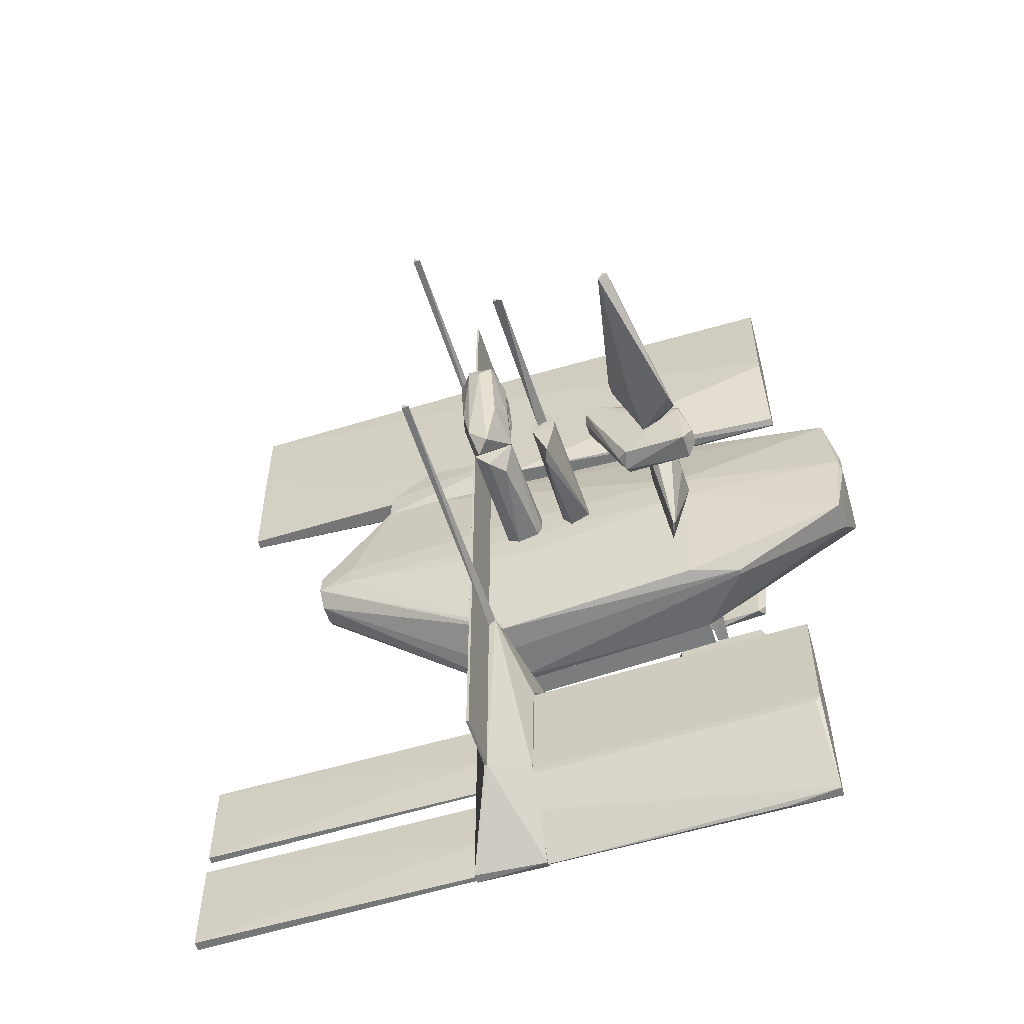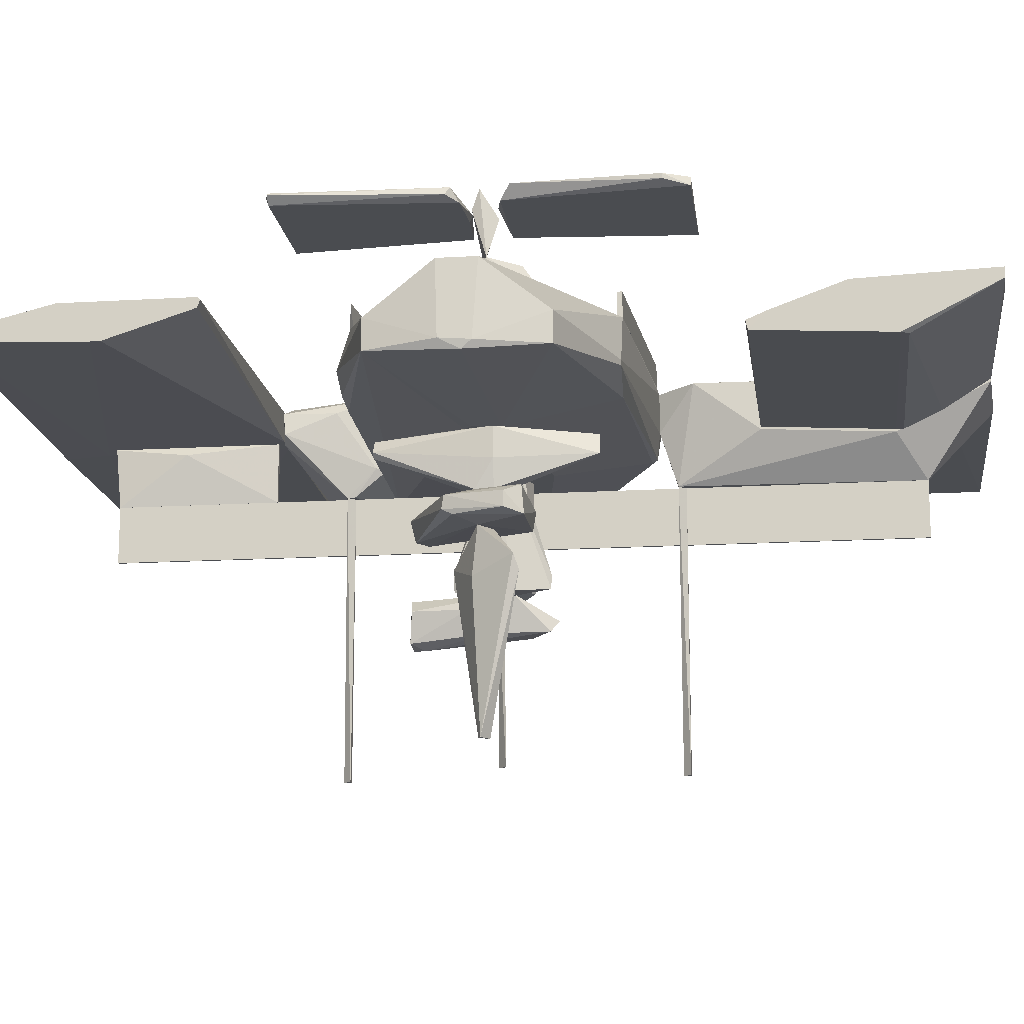
<metadata>
{"format":"obj","ext":"obj","renderer":"f3d","projection":"perspective","resolution":1024,"background":"white","views":[{"elev":-57.1,"azim":17.8,"up":"+Z"},{"elev":-15.0,"azim":97.4,"up":"+Y"}]}
</metadata>
<code>
o convex_0
v -0.06114 -0.01608 0.3174
v -0.06311 -0.06129 -0.3175
v -0.06311 -0.01608 -0.3175
v -0.06311 -0.06129 0.3174
v -0.06114 -0.06129 -0.3175
v -0.06114 -0.01608 -0.3175
v -0.06311 -0.01608 0.3174
v -0.06114 -0.06129 0.3174
f 4 5 8
f 3 2 4
f 2 3 5
f 4 2 5
f 3 1 6
f 1 5 6
f 5 3 6
f 1 3 7
f 3 4 7
f 4 1 7
f 1 4 8
f 5 1 8
o convex_1
v -0.05525 -0.0161 -0.1268
v -0.06114 -0.2402 -0.1327
v -0.06114 -0.2402 -0.1268
v -0.06114 -0.0161 -0.1327
v -0.05525 -0.2402 -0.1327
f 10 12 13
f 10 11 12
f 11 9 12
f 12 9 13
f 9 11 13
f 11 10 13
o convex_2
v -0.05525 -0.0161 0.1327
v -0.06114 -0.2402 0.1268
v -0.06114 -0.2402 0.1327
v -0.06114 -0.0161 0.1268
v -0.05525 -0.2402 0.1268
f 15 17 18
f 15 16 17
f 16 14 17
f 17 14 18
f 14 16 18
f 16 15 18
o convex_3
v 0.106 0.151 0.01081
v 0.1649 0.151 0.1523
v 0.157 0.151 0.1543
v 0.1079 0.1451 0.01278
v 0.05287 0.153 0.1504
v 0.06073 0.1451 0.1523
v 0.06467 0.1549 0.02064
v 0.1531 0.1549 0.02064
v 0.159 0.1451 0.1523
v 0.1472 0.1451 0.01474
v 0.07253 0.1451 0.01474
v 0.1629 0.153 0.1523
v 0.06467 0.149 0.02064
v 0.1551 0.149 0.02458
f 27 28 32
f 21 23 24
f 19 25 26
f 20 21 27
f 21 24 27
f 24 22 27
f 22 19 28
f 19 26 28
f 27 22 28
f 19 22 29
f 22 24 29
f 25 19 29
f 21 20 30
f 23 21 30
f 25 23 30
f 26 25 30
f 20 26 30
f 24 23 31
f 23 25 31
f 29 24 31
f 25 29 31
f 26 20 32
f 20 27 32
f 28 26 32
o convex_4
v 0.1335 -0.1242 -0.02654
v 0.08629 -0.1124 0.02654
v 0.08235 -0.1124 0.02654
v 0.1099 -0.2382 0.004909
v 0.1177 -0.1242 0.008842
v 0.102 -0.08686 -0.004909
v 0.1059 -0.2382 -0.002946
v 0.1177 -0.08686 0.004909
v 0.1 -0.1262 -0.004909
v 0.1354 -0.1124 -0.0226
v 0.1138 -0.2382 0.002946
v 0.08235 -0.1242 0.02457
f 41 39 44
f 35 34 40
f 34 37 40
f 38 35 40
f 38 33 41
f 33 39 41
f 33 38 42
f 40 37 42
f 38 40 42
f 34 36 43
f 37 34 43
f 39 33 43
f 36 39 43
f 33 42 43
f 42 37 43
f 34 35 44
f 36 34 44
f 35 38 44
f 39 36 44
f 38 41 44
o convex_5
v 0.1138 0.08417 0.09926
v -0.05525 0.06451 0.08354
v -0.05525 0.0822 0.08354
v -0.05525 0.06451 0.113
v 0.1138 0.06451 0.09731
v -0.05525 0.0822 0.113
v 0.1079 0.06451 0.1012
f 45 50 51
f 47 46 48
f 47 45 49
f 46 47 49
f 48 46 49
f 45 47 50
f 47 48 50
f 50 48 51
f 49 45 51
f 48 49 51
o convex_6
v 0.05287 0.149 -0.1484
v 0.1649 0.153 -0.1327
v 0.1649 0.149 -0.1327
v 0.07253 0.153 -0.01278
v 0.1472 0.1451 -0.01474
v 0.1551 0.1549 -0.02261
v 0.05287 0.153 -0.1504
v 0.06073 0.1451 -0.1523
v 0.07253 0.1451 -0.01474
v 0.159 0.1451 -0.1523
v 0.06467 0.1549 -0.02064
v 0.1551 0.153 -0.1523
v 0.1118 0.153 -0.008846
f 57 62 64
f 54 53 57
f 56 54 57
f 52 58 59
f 52 59 60
f 59 56 60
f 53 54 61
f 54 56 61
f 56 59 61
f 58 52 62
f 57 58 62
f 52 60 62
f 60 55 62
f 57 53 63
f 58 57 63
f 59 58 63
f 53 61 63
f 61 59 63
f 56 57 64
f 55 60 64
f 60 56 64
f 62 55 64
o convex_7
v -0.04738 -0.134 0.01869
v -0.012 -0.1183 0.03046
v -0.01397 -0.1183 0.07371
v -0.04541 -0.1065 -0.00687
v -0.02576 -0.134 -0.03046
v -0.03952 -0.1439 0.07567
v -0.04738 -0.1144 0.07567
v -0.012 -0.1065 -0.002941
v -0.01987 -0.1419 0.07567
v -0.02576 -0.1085 0.07567
v -0.03558 -0.1242 -0.03637
v -0.05131 -0.1301 0.07174
v -0.04149 -0.136 -0.01474
v -0.0179 -0.136 0.01475
v -0.02969 -0.1458 0.06585
v -0.05131 -0.1183 0.02064
f 68 77 80
f 67 66 72
f 66 67 73
f 71 70 73
f 71 73 74
f 68 71 74
f 72 68 74
f 67 72 74
f 73 67 74
f 68 72 75
f 72 69 75
f 65 70 76
f 70 71 76
f 70 65 77
f 68 75 77
f 75 69 77
f 72 66 78
f 69 72 78
f 66 73 78
f 78 73 79
f 73 70 79
f 77 69 79
f 70 77 79
f 69 78 79
f 71 68 80
f 65 76 80
f 76 71 80
f 77 65 80
o convex_8
v -0.03362 -0.1026 -0.01867
v -0.02576 -0.08684 0.01867
v -0.03166 -0.08684 0.01867
v -0.03362 -0.01608 -0.01671
v -0.012 -0.01608 -0.004913
v -0.04542 -0.01608 0.008843
v -0.012 -0.1065 -0.002947
v -0.04542 -0.1065 -0.006877
v -0.0179 -0.01608 0.01474
v -0.04345 -0.1065 0.01081
v -0.02183 -0.09076 -0.01867
v -0.01594 -0.1065 0.01277
v -0.04345 -0.01608 -0.01081
v -0.03755 -0.01608 0.01671
v -0.01594 -0.01608 -0.01277
v -0.012 -0.01608 0.006877
v -0.03755 -0.09863 0.01867
f 94 86 97
f 85 84 86
f 81 87 88
f 85 86 89
f 86 88 90
f 88 87 90
f 81 84 91
f 87 81 91
f 89 82 92
f 90 87 92
f 84 81 93
f 86 84 93
f 81 88 93
f 88 86 93
f 83 82 94
f 82 89 94
f 89 86 94
f 84 85 95
f 85 87 95
f 91 84 95
f 87 91 95
f 87 85 96
f 85 89 96
f 92 87 96
f 89 92 96
f 82 83 97
f 86 90 97
f 92 82 97
f 90 92 97
f 83 94 97
o convex_9
v 0.02338 -0.1164 0.002949
v 0.01552 -0.2441 -0.000982
v 0.01552 -0.2441 0.002949
v 0.01552 -0.1164 -0.000982
v 0.02338 -0.2441 -0.002949
f 99 101 102
f 99 100 101
f 100 98 101
f 101 98 102
f 98 100 102
f 100 99 102
o convex_10
v 0.01552 -0.01608 -0.01081
v 0.02142 -0.1006 0.03637
v 0.01749 -0.1006 0.03637
v 0.02142 -0.1124 -0.03637
v 0.03124 -0.01608 0.002947
v 0.007656 -0.01608 0.000975
v 0.009623 -0.1144 -0.004912
v 0.02928 -0.1144 0.004912
v 0.01355 -0.01608 0.01081
v 0.01749 -0.1006 -0.03637
v 0.03124 -0.01608 -0.002947
v 0.01749 -0.1124 0.03637
v 0.007656 -0.06523 0.002947
v 0.02928 -0.1144 -0.004912
f 113 110 116
f 107 103 108
f 107 104 110
f 105 104 111
f 104 107 111
f 108 105 111
f 107 108 111
f 108 103 112
f 106 109 112
f 109 108 112
f 103 107 113
f 107 110 113
f 112 103 113
f 106 112 113
f 104 105 114
f 110 104 114
f 109 110 114
f 105 108 115
f 108 109 115
f 114 105 115
f 109 114 115
f 109 106 116
f 110 109 116
f 106 113 116
o convex_11
v 0.04894 -0.07898 0.04422
v 0.1433 -0.06916 -0.01669
v 0.1433 -0.08095 -0.01669
v 0.0804 -0.06916 -0.03243
v 0.06271 -0.06326 0.05602
v 0.1335 -0.07898 0.0285
v 0.08433 -0.08488 -0.03047
v 0.06271 -0.08488 0.05799
v 0.1197 -0.06129 0.006887
v 0.1354 -0.08488 -0.03047
v 0.08236 -0.06326 -0.0285
v 0.1354 -0.06326 -0.0285
v 0.1354 -0.06916 0.02653
v 0.1177 -0.08685 0.004926
v 0.04894 -0.06719 0.04619
v 0.06466 -0.06916 0.06192
v 0.0509 -0.08488 0.05013
v 0.1335 -0.08291 0.02063
v 0.07647 -0.07898 -0.0285
f 123 133 135
f 118 119 126
f 123 120 126
f 121 125 127
f 118 126 128
f 126 120 128
f 120 127 128
f 127 125 128
f 119 118 129
f 122 119 129
f 125 121 129
f 118 128 129
f 128 125 129
f 123 126 130
f 127 120 131
f 121 127 131
f 124 122 132
f 129 121 132
f 122 129 132
f 121 131 132
f 132 131 133
f 123 130 133
f 130 124 133
f 131 117 133
f 124 132 133
f 119 122 134
f 122 124 134
f 126 119 134
f 124 130 134
f 130 126 134
f 120 123 135
f 117 131 135
f 131 120 135
f 133 117 135
o convex_12
v 0.1177 -0.01608 0.01474
v 0.1059 -0.06129 -0.01079
v 0.1099 -0.03574 -0.08156
v 0.09611 -0.01608 0.00883
v 0.1099 -0.03378 0.08156
v 0.1197 -0.06129 0.006866
v 0.09808 -0.06129 0.004902
v 0.1236 -0.01608 -0.006866
v 0.1059 -0.02002 -0.08156
v 0.1059 -0.02002 0.08156
v 0.1138 -0.02984 0.08156
v 0.1236 -0.03967 -0.006866
v 0.09611 -0.03967 -0.00883
v 0.1118 -0.03574 -0.08156
v 0.1197 -0.06129 -0.006866
f 137 149 150
f 138 137 142
f 137 141 142
f 141 140 142
f 139 136 143
f 138 142 144
f 139 143 144
f 136 139 145
f 139 142 145
f 142 140 145
f 143 136 145
f 143 145 146
f 140 141 146
f 145 140 146
f 146 141 147
f 143 146 147
f 142 139 148
f 144 142 148
f 139 144 148
f 137 138 149
f 138 144 149
f 144 143 149
f 143 147 149
f 149 147 150
f 141 137 150
f 147 141 150
o convex_13
v -0.09065 0.05272 -0.3253
v -0.3245 0.04486 -0.3705
v -0.3245 0.05272 -0.3705
v -0.3245 0.04486 -0.288
v -0.09065 0.04682 -0.3705
v -0.3245 0.05272 -0.288
v -0.09065 0.04682 -0.288
v -0.09065 0.04486 -0.3351
v -0.09065 0.05075 -0.3705
v -0.09065 0.05075 -0.288
f 157 151 160
f 153 152 154
f 152 153 155
f 151 153 156
f 153 154 156
f 156 154 157
f 155 151 157
f 155 157 158
f 154 152 158
f 152 155 158
f 157 154 158
f 153 151 159
f 151 155 159
f 155 153 159
f 151 156 160
f 156 157 160
o convex_14
v -0.09063 0.05075 -0.2251
v -0.3245 0.04486 -0.2703
v -0.3245 0.05075 -0.2703
v -0.3245 0.04486 -0.1897
v -0.09063 0.04682 -0.2703
v -0.3245 0.05075 -0.1897
v -0.09063 0.04682 -0.1897
v -0.09063 0.04486 -0.2349
v -0.09063 0.04879 -0.2703
v -0.09063 0.04879 -0.1897
f 167 161 170
f 163 162 164
f 162 163 165
f 161 163 166
f 163 164 166
f 166 164 167
f 165 161 167
f 165 167 168
f 164 162 168
f 162 165 168
f 167 164 168
f 163 161 169
f 161 165 169
f 165 163 169
f 161 166 170
f 166 167 170
o convex_15
v -0.04149 0.06255 -0.1406
v -0.06311 -0.01608 -0.3174
v -0.09063 0.04485 -0.3705
v -0.03362 0.05861 -0.3646
v -0.05525 -0.01608 -0.1268
v -0.08473 0.04879 -0.113
v -0.03362 0.01537 -0.2938
v -0.08866 0.05468 -0.3332
v -0.03362 0.02128 -0.1917
v -0.09063 0.04485 -0.1897
v -0.06901 0.06255 -0.1445
v -0.06114 -0.01608 -0.1268
v -0.03559 0.06058 -0.1406
v -0.05525 0.05861 -0.113
v -0.03362 0.05272 -0.3666
v -0.05525 0.02715 -0.113
v -0.08473 0.05272 -0.113
v -0.09063 0.05272 -0.3705
v -0.06114 -0.01608 -0.3174
v -0.06311 -0.01608 -0.1897
v -0.06114 0.05861 -0.3214
v -0.08473 0.04092 -0.1229
f 180 182 192
f 177 174 179
f 175 177 179
f 173 172 180
f 171 174 181
f 172 175 182
f 174 171 183
f 179 174 183
f 175 179 183
f 171 181 184
f 183 171 184
f 174 177 185
f 182 175 186
f 176 182 186
f 175 183 186
f 184 176 186
f 183 184 186
f 180 176 187
f 181 178 187
f 176 184 187
f 184 181 187
f 173 180 188
f 185 173 188
f 174 185 188
f 180 187 188
f 187 178 188
f 172 173 189
f 175 172 189
f 177 175 189
f 173 185 189
f 185 177 189
f 180 172 190
f 172 182 190
f 182 180 190
f 181 174 191
f 178 181 191
f 174 188 191
f 188 178 191
f 176 180 192
f 182 176 192
o convex_16
v 0.2003 0.03503 -0.2054
v 0.157 0.05468 -0.3666
v -0.03362 0.05468 -0.3666
v 0.1964 0.01537 -0.2997
v -0.03362 0.02323 -0.1917
v -0.03362 0.05271 -0.2605
v -0.03362 0.01734 -0.2997
v 0.2003 0.05468 -0.2605
v 0.2003 0.02127 -0.1917
v 0.2003 0.05862 -0.3646
v -0.03362 0.05862 -0.3627
v -0.02968 0.04092 -0.2231
v 0.2003 0.05075 -0.3646
v -0.03362 0.0311 -0.3293
v 0.1983 0.02913 -0.1897
v 0.2003 0.01537 -0.2939
v -0.03362 0.02717 -0.1917
v -0.03362 0.01734 -0.2938
f 208 197 210
f 195 197 198
f 197 195 199
f 200 193 201
f 200 201 202
f 194 195 202
f 195 198 203
f 198 200 203
f 200 202 203
f 202 195 203
f 193 200 204
f 200 198 204
f 195 194 205
f 202 201 205
f 194 202 205
f 199 195 206
f 196 199 206
f 195 205 206
f 205 196 206
f 201 193 207
f 197 201 207
f 193 204 207
f 201 197 208
f 196 205 208
f 205 201 208
f 198 197 209
f 204 198 209
f 197 207 209
f 207 204 209
f 199 196 210
f 197 199 210
f 196 208 210
o convex_17
v 0.1315 0.007515 0.1012
v -0.08473 0.04878 -0.113
v -0.08473 0.05468 -0.113
v -0.1633 0.001614 0.1012
v -0.05524 0.06451 0.1012
v 0.2475 0.001614 -0.06387
v 0.2553 0.06254 0.01472
v -0.2243 -0.01411 -0.006862
v -0.1476 0.06451 -0.008812
v 0.1138 0.06451 -0.09925
v -0.05524 0.005543 -0.1111
v 0.1236 -0.01608 0.008826
v 0.2475 0.001614 0.06583
v 0.1079 0.06451 0.1012
v -0.2243 0.02519 0.002933
v -0.1142 -0.008215 0.1012
v -0.1456 0.05074 0.08351
v 0.1531 0.01537 -0.1012
v -0.01983 -0.01411 -0.03438
v 0.2475 0.0252 -0.06387
v -0.05524 0.06451 -0.1111
v 0.2475 0.0252 0.06583
v 0.2553 0.06254 -0.01471
v 0.2553 -0.002314 -0.00294
v -0.2243 -0.002314 -0.01865
v 0.1138 0.003579 -0.09925
v 0.1197 -0.01608 -0.01276
v -0.1948 -0.01608 0.008847
v -0.1633 -0.008215 0.1012
v -0.2243 0.01538 0.01866
v 0.1531 0.01931 0.1012
v -0.2243 0.02127 -0.01276
v -0.1476 0.06451 0.008847
v 0.1177 -0.01608 0.01472
v -0.2243 -0.01214 0.01277
v -0.1948 -0.01608 -0.006862
v -0.05524 0.05861 -0.113
v -0.05524 0.003579 -0.1071
v -0.1496 0.02325 0.1012
v 0.2573 0.005551 0.01275
v 0.1059 0.003579 0.1012
v 0.2573 0.003586 -0.01078
v -0.05524 0.02716 -0.113
v -0.2243 0.01341 -0.01865
v -0.03754 -0.01608 0.01669
v 0.1138 0.06451 0.09924
v -0.07682 0.03502 -0.113
v -0.2243 -0.00035 0.02063
v 0.1531 0.01931 -0.1012
f 228 247 259
f 214 211 215
f 219 215 220
f 215 211 224
f 220 215 224
f 211 214 226
f 216 228 230
f 213 219 231
f 219 220 231
f 220 217 233
f 230 220 233
f 223 222 234
f 213 212 235
f 221 218 235
f 218 225 235
f 228 216 236
f 221 228 236
f 229 236 237
f 216 234 237
f 234 222 237
f 236 216 237
f 237 222 238
f 226 214 239
f 225 218 240
f 227 225 240
f 211 223 241
f 224 211 241
f 223 232 241
f 219 213 242
f 225 219 242
f 235 225 242
f 215 219 243
f 219 225 243
f 227 215 243
f 225 227 243
f 222 223 244
f 223 226 244
f 238 222 244
f 218 238 245
f 238 239 245
f 240 218 245
f 229 237 246
f 238 218 246
f 237 238 246
f 212 213 247
f 213 231 247
f 231 220 247
f 218 221 248
f 221 236 248
f 236 229 248
f 246 218 248
f 229 246 248
f 214 215 249
f 215 227 249
f 240 214 249
f 227 240 249
f 232 223 250
f 217 232 250
f 233 217 250
f 223 234 250
f 223 211 251
f 211 226 251
f 226 223 251
f 216 230 252
f 230 233 252
f 234 216 252
f 233 250 252
f 250 234 252
f 228 221 253
f 212 247 253
f 247 228 253
f 213 235 254
f 242 213 254
f 235 242 254
f 226 239 255
f 239 238 255
f 244 226 255
f 238 244 255
f 217 220 256
f 220 224 256
f 232 217 256
f 224 241 256
f 241 232 256
f 235 212 257
f 221 235 257
f 212 253 257
f 253 221 257
f 239 214 258
f 214 240 258
f 245 239 258
f 240 245 258
f 220 230 259
f 230 228 259
f 247 220 259
o convex_18
v -0.04935 0.05271 0.1838
v -0.1634 -0.008215 0.1012
v -0.1634 -0.008215 0.1248
v -0.05525 -0.01608 0.1268
v -0.05132 0.06451 0.1012
v -0.1476 0.02912 0.1484
v -0.126 -0.008215 0.1543
v -0.05132 0.003579 0.1012
v -0.1496 0.02325 0.1012
v -0.04542 0.03502 0.1818
v -0.06902 0.05665 0.1838
v -0.1476 0.02519 0.1563
v -0.06902 0.02912 0.1838
v -0.1555 0.02519 0.115
v -0.05525 -0.01608 0.1327
v -0.06509 0.06058 0.1799
v -0.04542 0.05074 0.1405
v -0.05525 0.06451 0.1012
v -0.1142 -0.008215 0.1012
v -0.05525 0.02912 0.1838
v -0.04935 0.005543 0.1091
v -0.07688 0.03502 0.1838
f 266 272 281
f 262 261 263
f 261 264 267
f 264 261 268
f 262 266 271
f 270 265 271
f 260 270 272
f 261 262 273
f 268 261 273
f 262 271 273
f 271 265 273
f 262 263 274
f 266 262 274
f 260 264 275
f 270 260 275
f 265 270 275
f 264 260 276
f 260 269 276
f 264 268 277
f 273 265 277
f 268 273 277
f 275 264 277
f 265 275 277
f 263 261 278
f 261 267 278
f 267 263 278
f 269 260 279
f 272 266 279
f 260 272 279
f 266 274 279
f 274 269 279
f 263 267 280
f 267 264 280
f 274 263 280
f 269 274 280
f 264 276 280
f 276 269 280
f 271 266 281
f 270 271 281
f 272 270 281
o convex_19
v -0.05918 0.03109 0.3214
v -0.06311 -0.01607 0.1897
v -0.06115 -0.01607 0.1897
v -0.05918 0.03109 0.1897
v -0.07097 0.03109 0.2585
v -0.06311 -0.01607 0.3174
v -0.05328 0.02323 0.2624
v -0.06507 0.03109 0.1897
v -0.06507 0.03109 0.3214
v -0.06115 -0.01607 0.3174
v -0.07097 0.02323 0.2624
f 287 290 292
f 284 283 285
f 282 285 286
f 283 284 287
f 284 285 288
f 285 282 288
f 285 283 289
f 286 285 289
f 283 286 289
f 282 286 290
f 287 282 290
f 282 287 291
f 287 284 291
f 284 288 291
f 288 282 291
f 286 283 292
f 283 287 292
f 290 286 292
o convex_20
v 0.2003 0.04486 0.3666
v -0.07487 0.03306 0.1838
v -0.07487 0.05272 0.1838
v -0.3245 0.03306 0.3705
v -0.03757 0.06255 0.2939
v 0.2003 0.06255 0.1917
v 0.2003 0.03306 0.2605
v -0.3245 0.04289 0.1897
v -0.3245 0.04093 0.3705
v 0.2003 0.037 0.3685
v -0.03562 0.06255 0.1917
v 0.2003 0.06255 0.2939
v -0.3245 0.03503 0.1897
v -0.05329 0.0311 0.1838
v -0.07291 0.0311 0.3312
v -0.06505 0.05861 0.3214
v 0.2003 0.05468 0.1917
v -0.3245 0.03306 0.288
v -0.3245 0.04289 0.2703
v -0.08668 0.03306 0.3705
v -0.03757 0.04486 0.3666
v 0.2003 0.04289 0.3705
v 0.2003 0.06058 0.1897
v -0.07096 0.0311 0.1838
v 0.2003 0.03306 0.2683
v -0.07096 0.05468 0.1838
f 315 306 318
f 298 293 299
f 295 294 300
f 300 296 301
f 299 293 302
f 297 298 303
f 300 297 303
f 298 297 304
f 293 298 304
f 300 294 305
f 296 300 305
f 294 295 306
f 297 301 308
f 293 304 308
f 304 297 308
f 298 299 309
f 299 306 309
f 296 305 310
f 307 296 310
f 297 300 311
f 301 297 311
f 300 301 311
f 301 296 312
f 296 307 312
f 307 302 312
f 308 301 313
f 293 308 313
f 302 293 314
f 301 312 314
f 312 302 314
f 293 313 314
f 313 301 314
f 303 298 315
f 298 309 315
f 309 306 315
f 305 294 316
f 294 306 316
f 306 307 316
f 310 305 316
f 307 310 316
f 299 302 317
f 306 299 317
f 302 307 317
f 307 306 317
f 295 300 318
f 300 303 318
f 306 295 318
f 303 315 318
o convex_21
v 0.1138 0.08417 -0.09534
v -0.05525 0.06451 -0.1111
v -0.05525 0.0822 -0.1111
v -0.05525 0.06451 -0.08158
v 0.1138 0.06451 -0.09926
v -0.05525 0.0822 -0.08158
v 0.1138 0.06451 -0.09534
v 0.1138 0.08417 -0.09926
f 323 321 326
f 321 320 322
f 320 321 323
f 322 320 323
f 319 321 324
f 321 322 324
f 322 319 324
f 319 322 325
f 323 319 325
f 322 323 325
f 321 319 326
f 319 323 326
o convex_22
v -0.08865 0.06649 0.0403
v 0.1059 0.07434 -0.04226
v 0.1059 0.08024 -0.04226
v -0.1417 0.06451 -0.01474
v 0.1079 0.1137 0.008844
v 0.1157 0.06451 0.006872
v -0.1358 0.08811 -0.006874
v 0.1118 0.1078 -0.02654
v 0.02141 0.06451 0.03636
v -0.1398 0.08417 0.01671
v 0.1099 0.06451 -0.03833
v -0.1358 0.08417 -0.0167
v 0.01746 0.06451 -0.03636
v -0.1476 0.06451 0.008844
v 0.1118 0.07238 0.01671
v 0.1177 0.1137 -0.000983
v 0.1118 0.08811 -0.04029
v 0.1059 0.1137 -0.006874
v -0.1398 0.08811 0.004908
v 0.1197 0.07042 -0.000983
v -0.1476 0.08417 -0.006874
v 0.1157 0.1038 0.01081
v -0.09258 0.06451 0.0403
f 336 340 349
f 331 327 335
f 330 332 335
f 327 331 336
f 332 330 337
f 333 334 338
f 329 328 339
f 328 337 339
f 337 330 339
f 338 329 339
f 330 338 339
f 330 335 340
f 335 332 341
f 328 329 343
f 337 328 343
f 329 338 343
f 338 334 343
f 334 342 343
f 334 333 344
f 331 342 344
f 342 334 344
f 336 331 345
f 331 344 345
f 344 333 345
f 332 337 346
f 341 332 346
f 337 343 346
f 343 342 346
f 338 330 347
f 333 338 347
f 330 340 347
f 340 336 347
f 336 345 347
f 345 333 347
f 331 335 348
f 335 341 348
f 342 331 348
f 341 346 348
f 346 342 348
f 335 327 349
f 327 336 349
f 340 335 349
o convex_23
v 0.1059 0.1471 -0.008846
v 0.1118 0.153 0.01081
v 0.1138 0.1687 0.004914
v 0.1177 0.1137 -0.000982
v 0.102 0.1137 0.002947
v 0.1059 0.1687 0.004914
f 350 354 355
f 352 351 353
f 350 352 353
f 350 353 354
f 353 351 354
f 354 351 355
f 352 350 355
f 351 352 355

</code>
